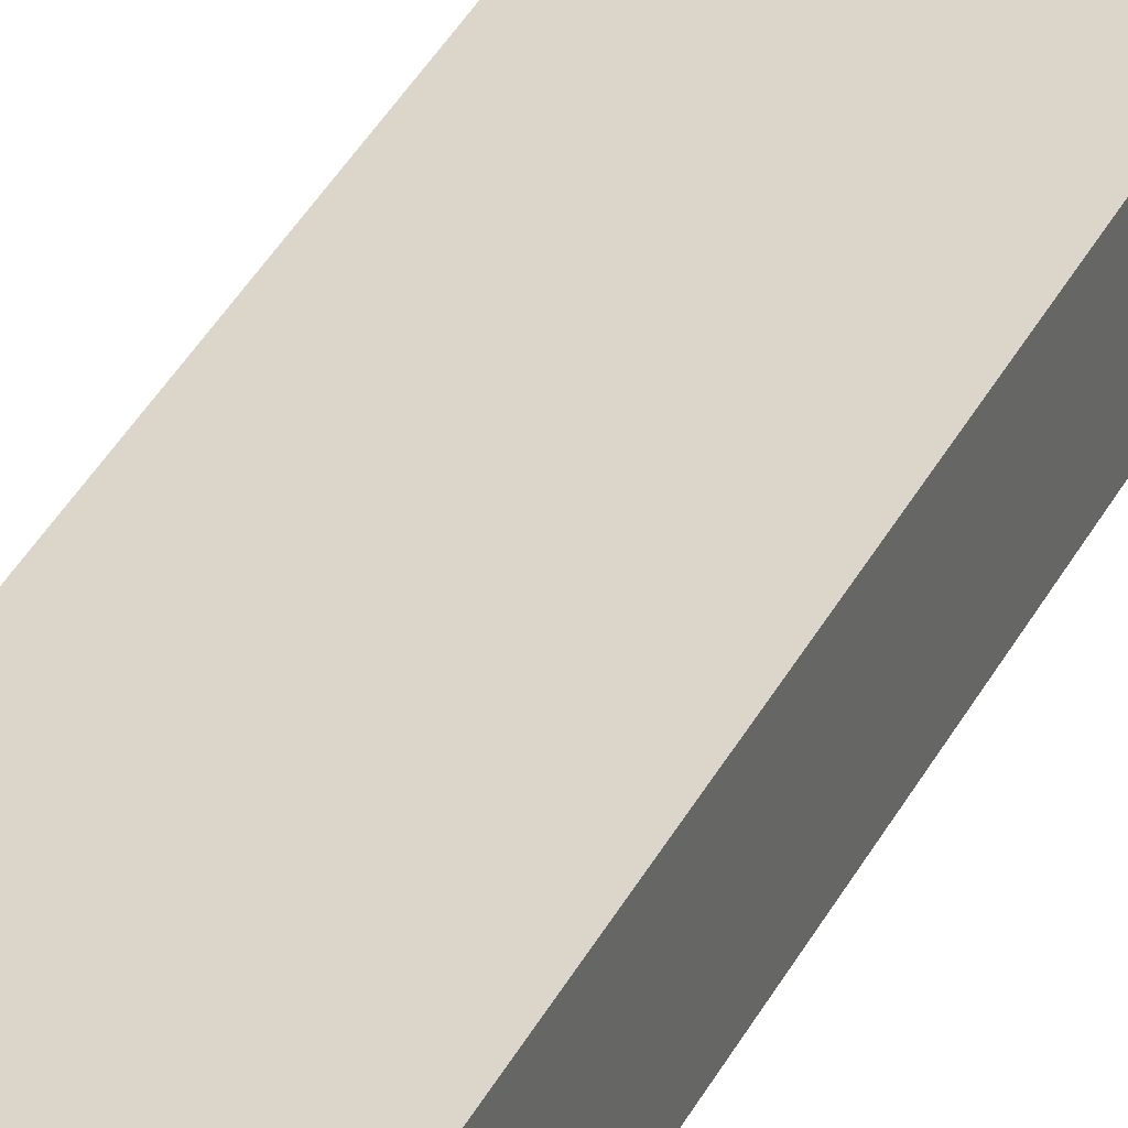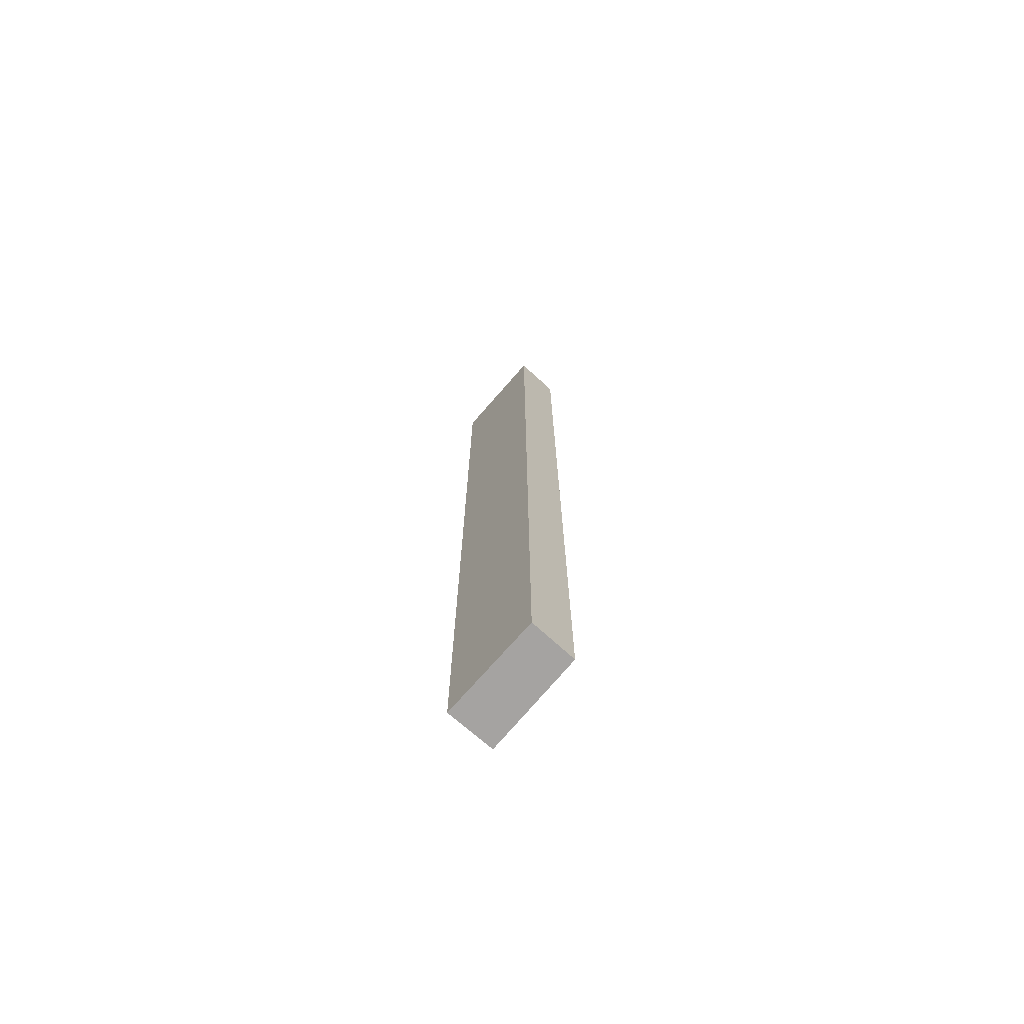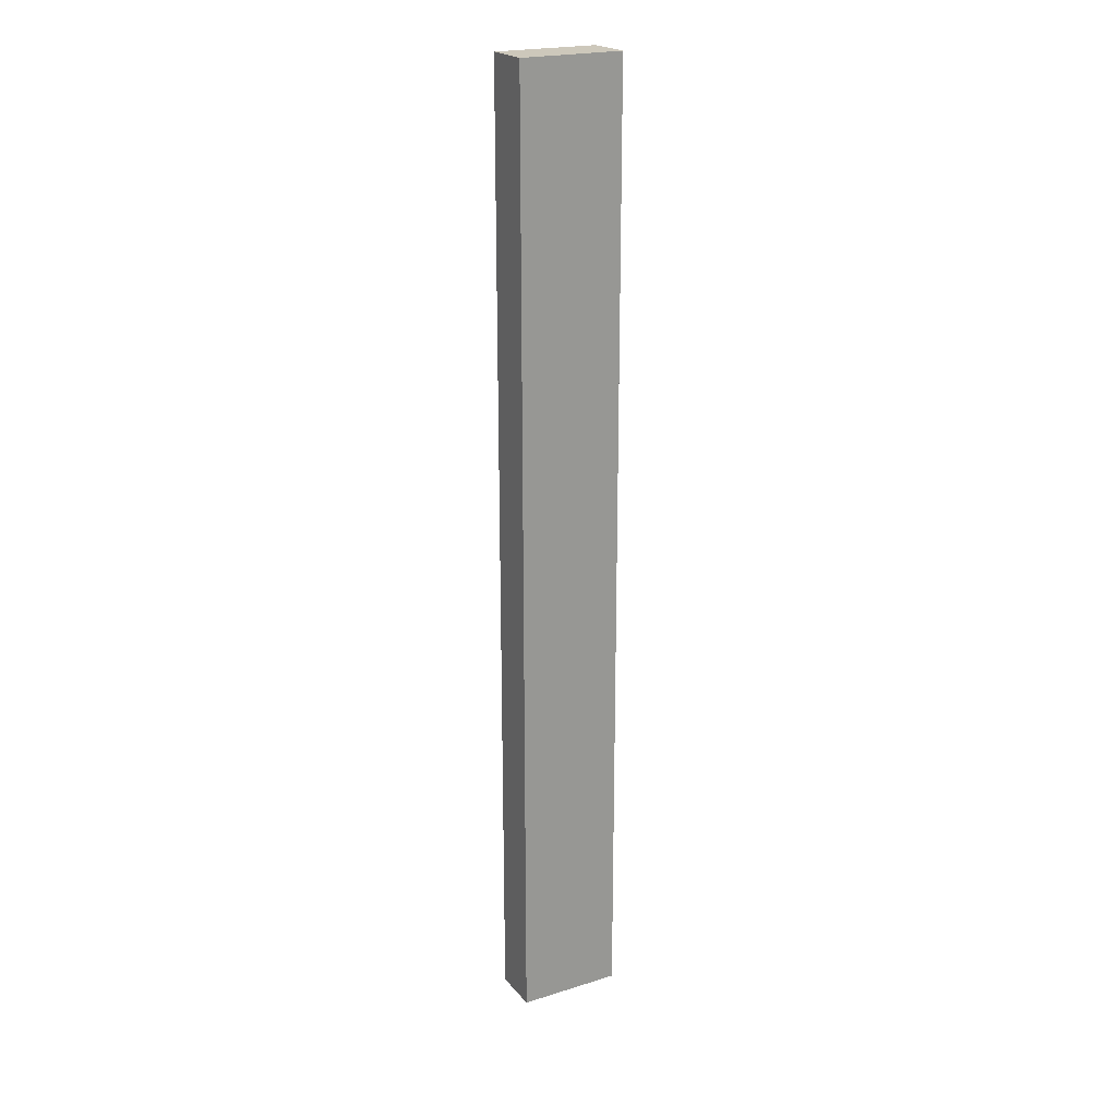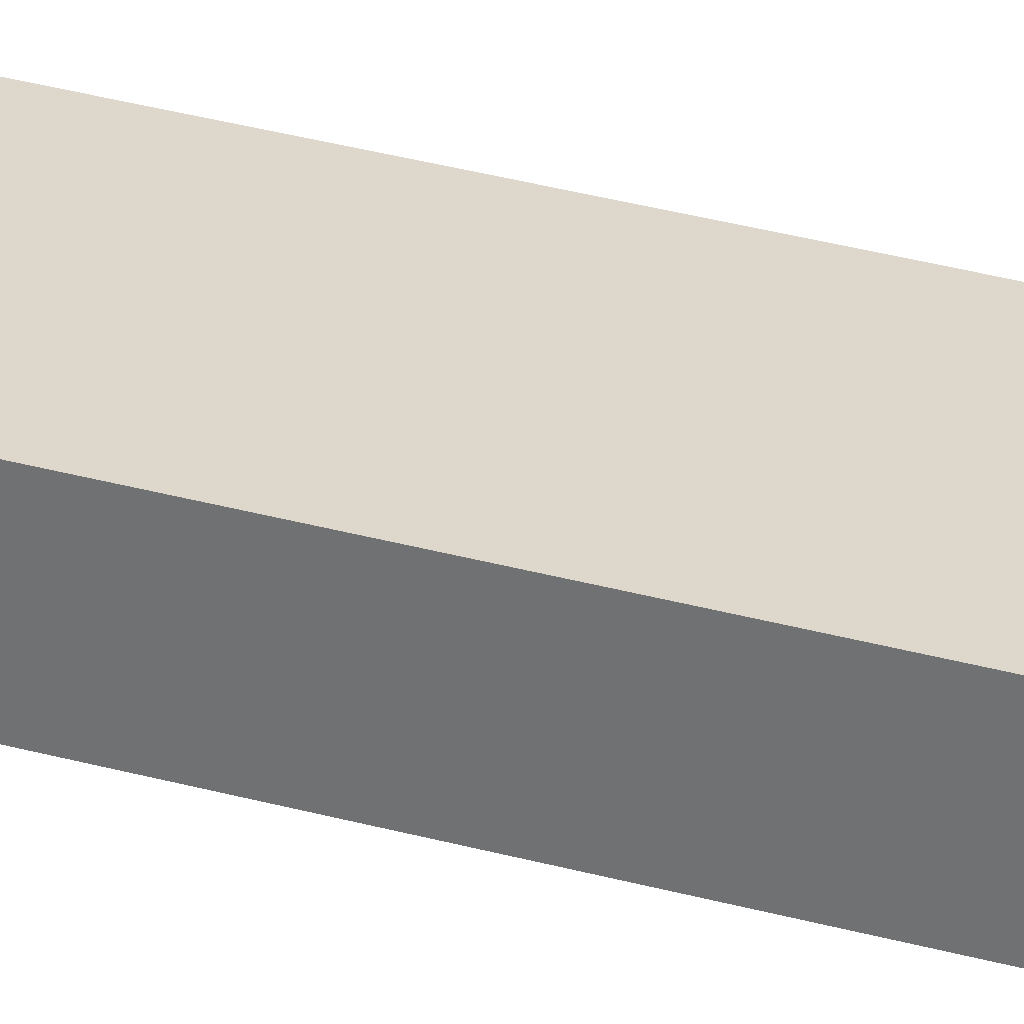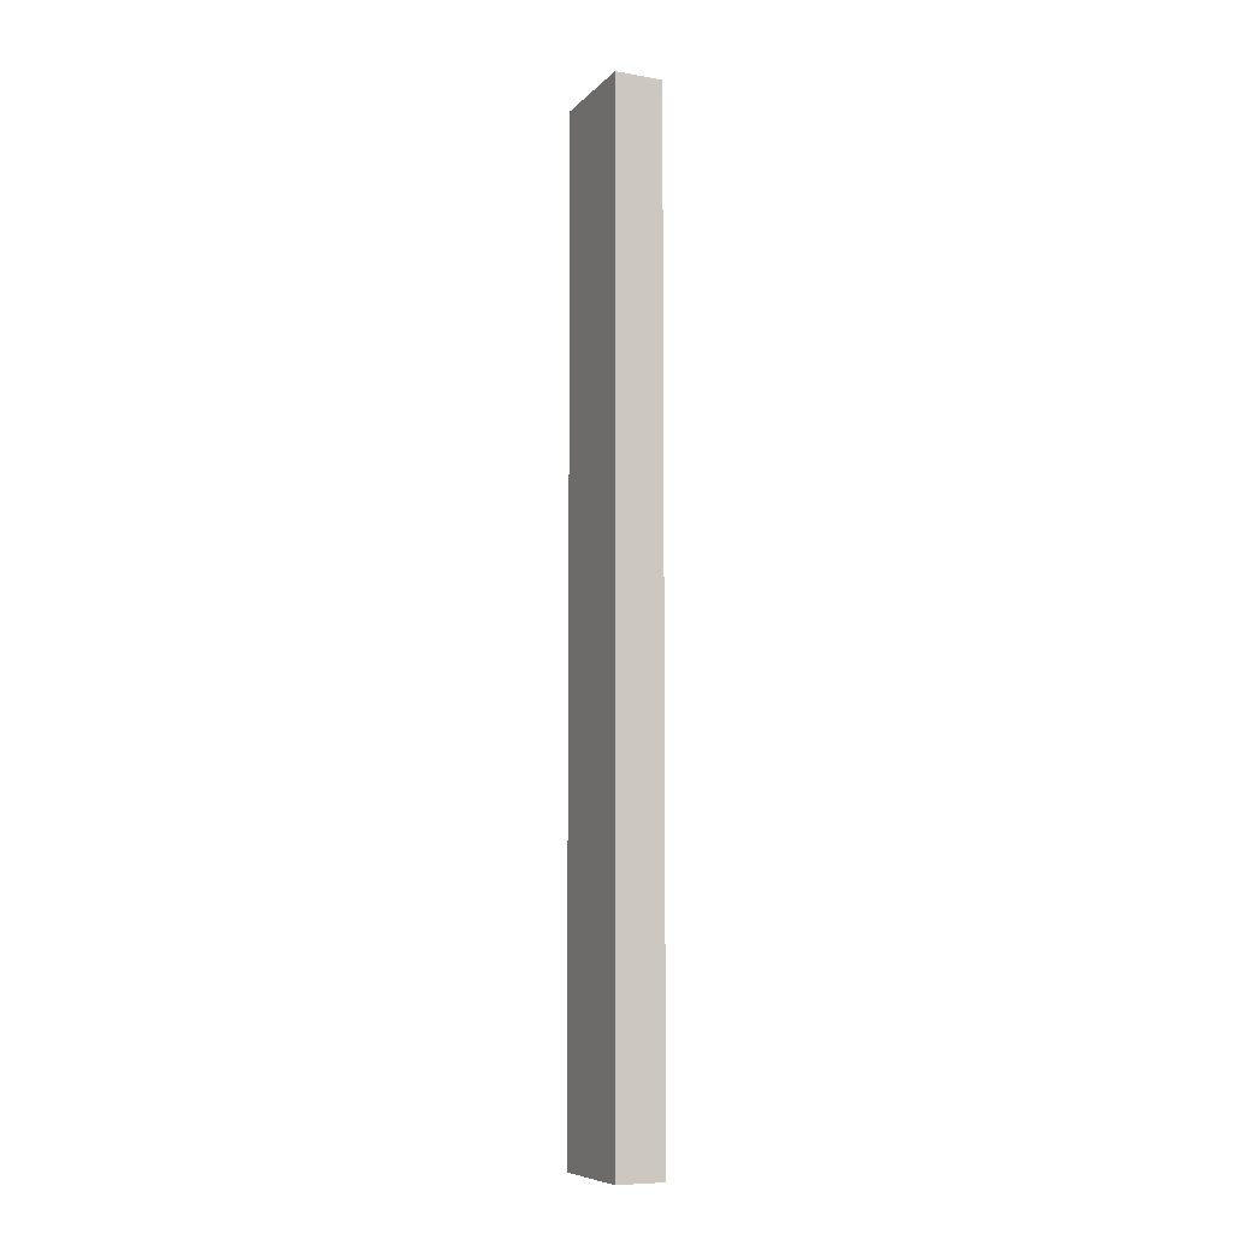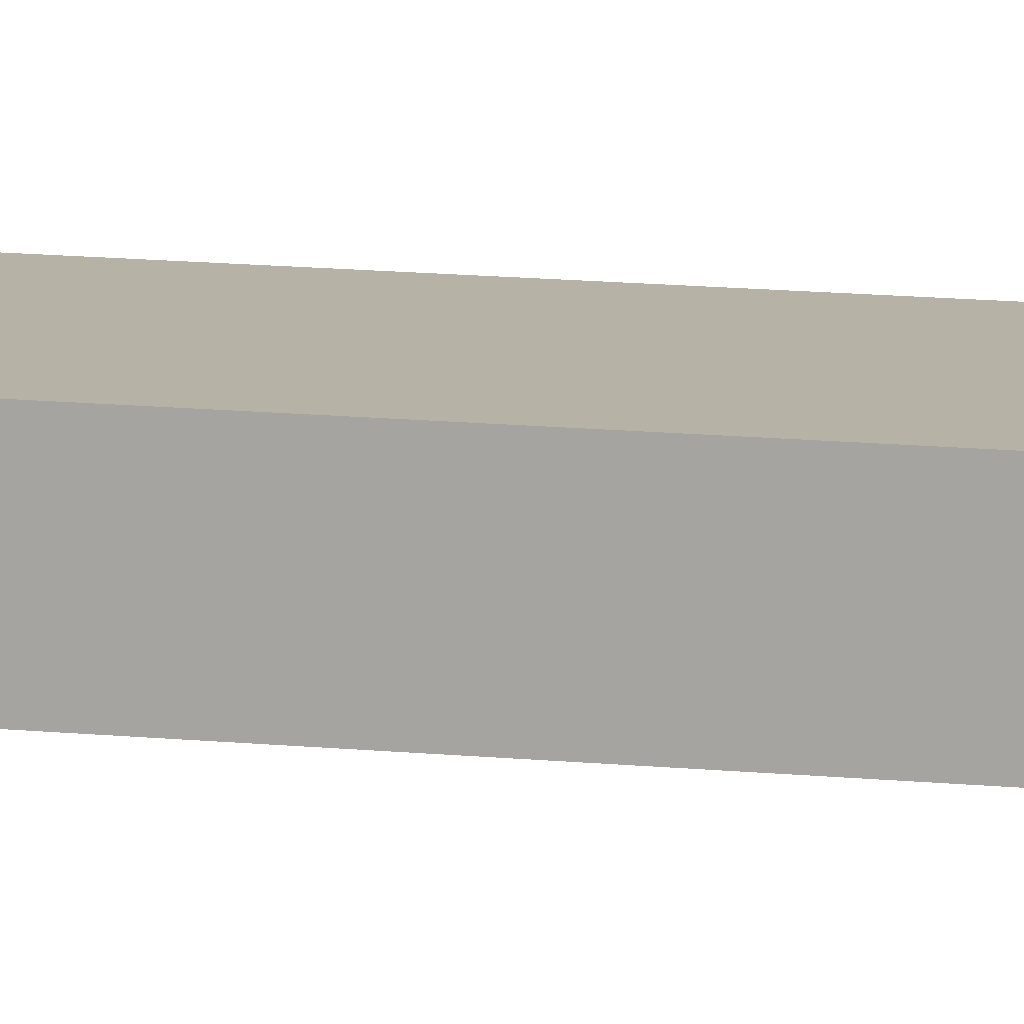
<metadata>
{"format":"obj","ext":"obj","renderer":"f3d","projection":"perspective","resolution":1024,"background":"white","views":[{"elev":30.2,"azim":20.7,"up":"+Z"},{"elev":-73.1,"azim":48.6,"up":"+Y"},{"elev":21.8,"azim":-28.9,"up":"+Y"},{"elev":30.9,"azim":-67.8,"up":"+Z"},{"elev":-8.3,"azim":65.7,"up":"+Y"},{"elev":12.2,"azim":-76.0,"up":"+Z"}]}
</metadata>
<code>
v  1.109 10.44 -0.504
v  0 10.44 6.391e-16
v  1.117 10.44 0.005
v  0.003 10.44 -0.529
v  1.117 -3.062e-19 0.005
v  1.109 3.086e-17 -0.504
v  0.003 3.239e-17 -0.529
v  0 0 0
g defaultobject
f 1 2 3
f 2 1 4
f 5 1 3
f 1 5 6
f 6 4 1
f 4 6 7
f 7 2 4
f 2 7 8
f 8 3 2
f 3 8 5
f 8 6 5
f 6 8 7

</code>
